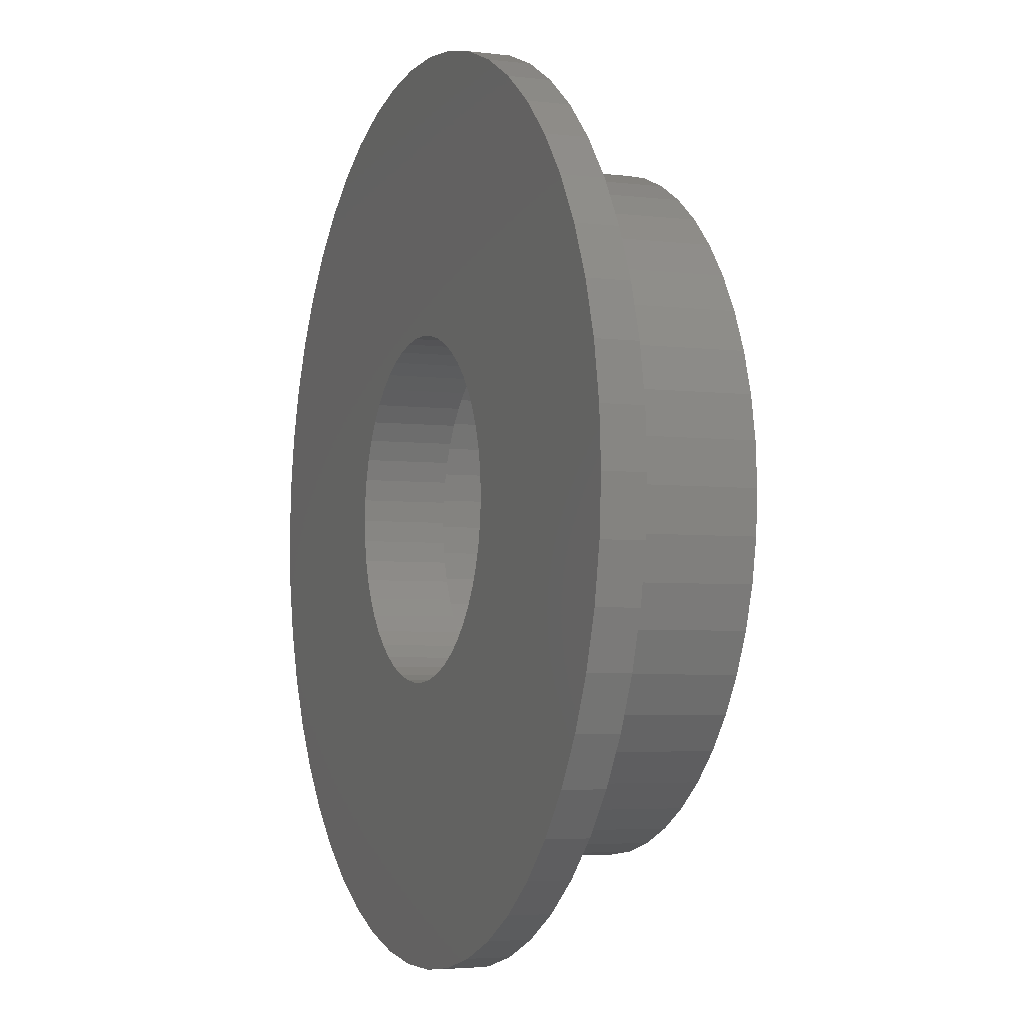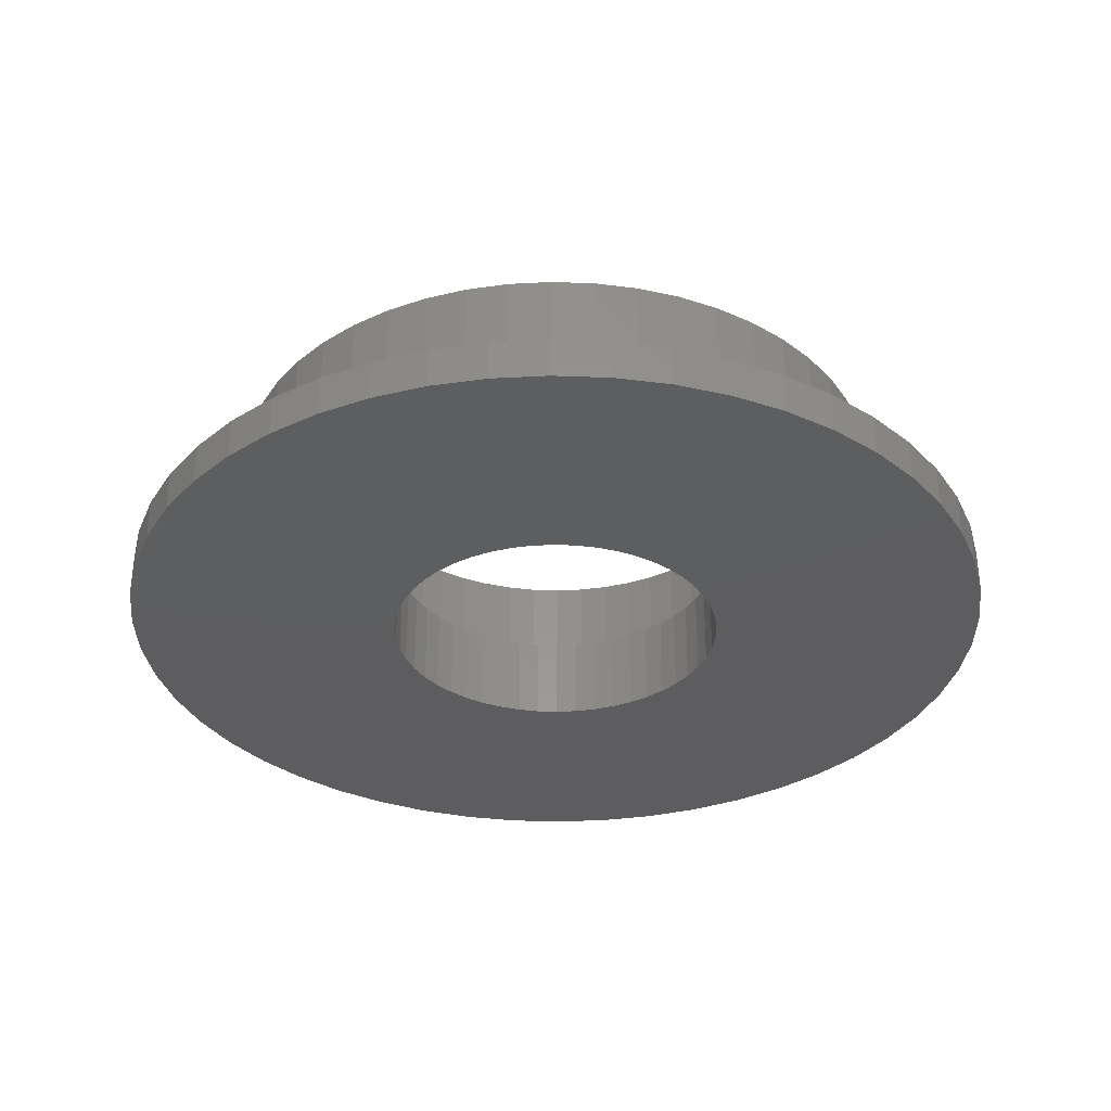
<metadata>
{"format":"stl","ext":"stl","renderer":"f3d","projection":"perspective","resolution":1024,"background":"white","views":[{"elev":-4.3,"azim":-111.6,"up":"+Y"},{"elev":-33.1,"azim":11.4,"up":"+Z"}]}
</metadata>
<code>
# stl→obj: 400 verts, 800 faces
v 7.8 0 4.5
v 7.738 0.9776 0.95
v 7.738 0.9776 4.5
v 7.8 0 0.95
v -7.8 0 0.95
v -7.738 0.9776 4.5
v -7.738 0.9776 0.95
v -7.8 0 4.5
v 0.4898 7.785 0.95
v -0.4898 7.785 4.5
v 0.4898 7.785 4.5
v -0.4898 7.785 0.95
v -0.4898 -7.785 0.95
v 0.4898 -7.785 4.5
v -0.4898 -7.785 4.5
v 0.4898 -7.785 0.95
v 5.686 -5.339 4.5
v 6.31 -4.585 0.95
v 6.31 -4.585 4.5
v 5.686 -5.339 0.95
v 5.686 5.339 0.95
v 4.972 6.01 4.5
v 5.686 5.339 4.5
v 4.972 6.01 0.95
v -4.972 6.01 0.95
v -5.686 5.339 4.5
v -4.972 6.01 4.5
v -5.686 5.339 0.95
v -2.41 7.418 0.95
v -3.321 7.058 4.5
v -2.41 7.418 4.5
v -3.321 7.058 0.95
v 7.252 2.871 4.5
v 6.835 3.758 0.95
v 6.835 3.758 4.5
v 7.252 2.871 0.95
v 3.321 7.058 0.95
v 2.41 7.418 4.5
v 3.321 7.058 4.5
v 2.41 7.418 0.95
v 1.462 7.662 4.5
v 1.462 7.662 0.95
v 4.179 6.586 0.95
v 4.179 6.586 4.5
v -7.252 2.871 0.95
v -6.835 3.758 4.5
v -6.835 3.758 0.95
v -7.252 2.871 4.5
v -6.31 4.585 0.95
v -6.31 4.585 4.5
v 5.2 0 4.5
v 5.159 0.6517 4.5
v 7.555 1.94 4.5
v 7.738 -0.9776 4.5
v 5.037 1.293 4.5
v 5.159 -0.6517 4.5
v 4.835 1.914 4.5
v 7.555 -1.94 4.5
v 4.557 2.505 4.5
v 6.31 4.585 4.5
v 5.037 -1.293 4.5
v 4.207 3.056 4.5
v 7.252 -2.871 4.5
v 4.835 -1.914 4.5
v 3.791 3.56 4.5
v 3.315 4.007 4.5
v 2.786 4.391 4.5
v 2.214 4.705 4.5
v 1.607 4.945 4.5
v 0.9744 5.108 4.5
v 0.3265 5.19 4.5
v -0.3265 5.19 4.5
v -0.9744 5.108 4.5
v -1.462 7.662 4.5
v -1.607 4.945 4.5
v -2.214 4.705 4.5
v -2.786 4.391 4.5
v -4.179 6.586 4.5
v -3.315 4.007 4.5
v -3.791 3.56 4.5
v -4.207 3.056 4.5
v -4.557 2.505 4.5
v -4.835 1.914 4.5
v 6.835 -3.758 4.5
v 4.557 -2.505 4.5
v 4.207 -3.056 4.5
v 3.791 -3.56 4.5
v 4.972 -6.01 4.5
v 3.315 -4.007 4.5
v 4.179 -6.586 4.5
v 2.786 -4.391 4.5
v 3.321 -7.058 4.5
v 2.214 -4.705 4.5
v 2.41 -7.418 4.5
v 1.607 -4.945 4.5
v 1.462 -7.662 4.5
v 0.9744 -5.108 4.5
v 0.3265 -5.19 4.5
v -0.3265 -5.19 4.5
v -0.9744 -5.108 4.5
v -1.462 -7.662 4.5
v -1.607 -4.945 4.5
v -2.41 -7.418 4.5
v -2.214 -4.705 4.5
v -3.321 -7.058 4.5
v -2.786 -4.391 4.5
v -4.179 -6.586 4.5
v -3.315 -4.007 4.5
v -4.972 -6.01 4.5
v -3.791 -3.56 4.5
v -5.686 -5.339 4.5
v -4.207 -3.056 4.5
v -6.31 -4.585 4.5
v -4.557 -2.505 4.5
v -6.835 -3.758 4.5
v -4.835 -1.914 4.5
v -7.252 -2.871 4.5
v -5.037 -1.293 4.5
v -7.555 -1.94 4.5
v -5.159 -0.6517 4.5
v -7.738 -0.9776 4.5
v -5.2 0 4.5
v -5.037 1.293 4.5
v -7.555 1.94 4.5
v -5.159 0.6517 4.5
v -1.462 7.662 0.95
v 3.9 0 0
v 10.2 0 0
v 10.12 -1.278 0
v 3.869 -0.4888 0
v 9.88 -2.537 0
v 10.12 1.278 0
v 3.777 -0.9699 0
v 9.484 -3.755 0
v 3.869 0.4888 0
v 3.626 -1.436 0
v 8.938 -4.914 0
v 9.88 2.537 0
v 3.418 -1.879 0
v 8.252 -5.995 0
v 3.777 0.9699 0
v 3.155 -2.292 0
v 7.435 -6.982 0
v 9.484 3.755 0
v 2.843 -2.67 0
v 6.502 -7.859 0
v 3.626 1.436 0
v 2.486 -3.005 0
v 5.465 -8.612 0
v 8.938 4.914 0
v 2.09 -3.293 0
v 4.343 -9.229 0
v 3.418 1.879 0
v 8.252 5.995 0
v 1.661 -3.529 0
v 3.152 -9.701 0
v 1.205 -3.709 0
v 1.911 -10.02 0
v 0.7308 -3.831 0
v 0.6405 -10.18 0
v 0.2449 -3.892 0
v -0.2449 -3.892 0
v -0.6405 -10.18 0
v -0.7308 -3.831 0
v -1.911 -10.02 0
v -1.205 -3.709 0
v -3.152 -9.701 0
v -1.661 -3.529 0
v -4.343 -9.229 0
v -2.09 -3.293 0
v -5.465 -8.612 0
v -2.486 -3.005 0
v -6.502 -7.859 0
v -2.843 -2.67 0
v -7.435 -6.982 0
v -3.155 -2.292 0
v -8.252 -5.995 0
v -3.418 -1.879 0
v 3.155 2.292 0
v 7.435 6.982 0
v 2.843 2.67 0
v 6.502 7.859 0
v 2.486 3.005 0
v 5.465 8.612 0
v 2.09 3.293 0
v 4.343 9.229 0
v 1.661 3.529 0
v 3.152 9.701 0
v 1.205 3.709 0
v 1.911 10.02 0
v 0.7308 3.831 0
v 0.6405 10.18 0
v 0.2449 3.892 0
v -0.2449 3.892 0
v -0.6405 10.18 0
v -0.7308 3.831 0
v -1.911 10.02 0
v -1.205 3.709 0
v -3.152 9.701 0
v -1.661 3.529 0
v -4.343 9.229 0
v -2.09 3.293 0
v -5.465 8.612 0
v -2.486 3.005 0
v -6.502 7.859 0
v -2.843 2.67 0
v -7.435 6.982 0
v -3.155 2.292 0
v -8.252 5.995 0
v -3.418 1.879 0
v -8.938 4.914 0
v -3.626 1.436 0
v -9.484 3.755 0
v -3.777 0.9699 0
v -9.88 2.537 0
v -3.869 0.4888 0
v -10.12 1.278 0
v -3.9 0 0
v -8.938 -4.914 0
v -3.626 -1.436 0
v -9.484 -3.755 0
v -3.777 -0.9699 0
v -9.88 -2.537 0
v -3.869 -0.4888 0
v -10.12 -1.278 0
v -10.2 0 0
v 1.462 -7.662 0.95
v 7.555 1.94 0.95
v 6.31 4.585 0.95
v -7.555 1.94 0.95
v -4.179 6.586 0.95
v 7.738 -0.9776 0.95
v -5.686 -5.339 0.95
v -4.972 -6.01 0.95
v -6.835 -3.758 0.95
v -7.252 -2.871 0.95
v -6.31 -4.585 0.95
v 3.321 -7.058 0.95
v 4.179 -6.586 0.95
v 7.555 -1.94 0.95
v 7.252 -2.871 0.95
v -7.555 -1.94 0.95
v -7.738 -0.9776 0.95
v 4.972 -6.01 0.95
v 2.41 -7.418 0.95
v 6.835 -3.758 0.95
v -1.462 -7.662 0.95
v -3.321 -7.058 0.95
v -2.41 -7.418 0.95
v -4.179 -6.586 0.95
v 10.2 0 0.95
v 10.12 1.278 0.95
v -10.12 1.278 0.95
v -10.2 0 0.95
v -0.6405 10.18 0.95
v 0.6405 10.18 0.95
v 0.6405 -10.18 0.95
v -0.6405 -10.18 0.95
v 7.435 -6.982 0.95
v 8.252 -5.995 0.95
v 6.502 7.859 0.95
v 7.435 6.982 0.95
v -7.435 6.982 0.95
v -6.502 7.859 0.95
v -4.343 9.229 0.95
v -3.152 9.701 0.95
v 9.484 3.755 0.95
v 8.938 4.914 0.95
v 8.252 5.995 0.95
v 3.152 9.701 0.95
v 4.343 9.229 0.95
v 5.465 8.612 0.95
v -8.938 4.914 0.95
v -9.484 3.755 0.95
v -8.252 5.995 0.95
v -9.88 2.537 0.95
v -1.911 10.02 0.95
v 9.88 -2.537 0.95
v 10.12 -1.278 0.95
v 4.343 -9.229 0.95
v 3.152 -9.701 0.95
v 9.88 2.537 0.95
v 1.911 10.02 0.95
v 9.484 -3.755 0.95
v -5.465 8.612 0.95
v 8.938 -4.914 0.95
v 6.502 -7.859 0.95
v 5.465 -8.612 0.95
v 1.911 -10.02 0.95
v -1.911 -10.02 0.95
v -3.152 -9.701 0.95
v -4.343 -9.229 0.95
v -5.465 -8.612 0.95
v -6.502 -7.859 0.95
v -7.435 -6.982 0.95
v -8.252 -5.995 0.95
v -8.938 -4.914 0.95
v -9.484 -3.755 0.95
v -9.88 -2.537 0.95
v -10.12 -1.278 0.95
v 5.2 0 2
v 5.159 0.6517 2
v -5.159 0.6517 2
v -5.2 0 2
v -0.3265 5.19 2
v 0.3265 5.19 2
v 0.3265 -5.19 2
v -0.3265 -5.19 2
v 3.315 4.007 2
v 3.791 3.56 2
v -3.791 3.56 2
v -3.315 4.007 2
v -2.214 4.705 2
v -1.607 4.945 2
v 4.835 1.914 2
v 4.557 2.505 2
v 4.207 3.056 2
v 1.607 4.945 2
v 2.214 4.705 2
v 2.786 4.391 2
v -4.557 2.505 2
v -4.835 1.914 2
v -4.207 3.056 2
v -5.037 1.293 2
v -2.786 4.391 2
v -0.9744 5.108 2
v 0.9744 -5.108 2
v 2.214 -4.705 2
v 1.607 -4.945 2
v 5.037 1.293 2
v 0.9744 5.108 2
v 5.159 -0.6517 2
v 3.791 -3.56 2
v 4.207 -3.056 2
v 4.835 -1.914 2
v 5.037 -1.293 2
v -3.315 -4.007 2
v -3.791 -3.56 2
v -4.835 -1.914 2
v -4.557 -2.505 2
v -4.207 -3.056 2
v 3.9 0 2
v 3.869 0.4888 2
v 3.777 0.9699 2
v 3.869 -0.4888 2
v 3.626 1.436 2
v 3.418 1.879 2
v 3.777 -0.9699 2
v 3.155 2.292 2
v 2.843 2.67 2
v 2.486 3.005 2
v 2.09 3.293 2
v 1.661 3.529 2
v 1.205 3.709 2
v 0.7308 3.831 2
v 0.2449 3.892 2
v -0.2449 3.892 2
v -0.7308 3.831 2
v -1.205 3.709 2
v -1.661 3.529 2
v -2.09 3.293 2
v -2.486 3.005 2
v -2.843 2.67 2
v -3.155 2.292 2
v -3.418 1.879 2
v -3.626 1.436 2
v -3.777 0.9699 2
v 3.626 -1.436 2
v 4.557 -2.505 2
v 3.418 -1.879 2
v 3.155 -2.292 2
v 2.843 -2.67 2
v 3.315 -4.007 2
v 2.486 -3.005 2
v 2.786 -4.391 2
v 2.09 -3.293 2
v 1.661 -3.529 2
v 1.205 -3.709 2
v 0.7308 -3.831 2
v 0.2449 -3.892 2
v -0.2449 -3.892 2
v -0.7308 -3.831 2
v -0.9744 -5.108 2
v -1.205 -3.709 2
v -1.607 -4.945 2
v -1.661 -3.529 2
v -2.214 -4.705 2
v -2.09 -3.293 2
v -2.786 -4.391 2
v -2.486 -3.005 2
v -2.843 -2.67 2
v -3.155 -2.292 2
v -3.418 -1.879 2
v -3.626 -1.436 2
v -3.777 -0.9699 2
v -5.037 -1.293 2
v -3.869 -0.4888 2
v -5.159 -0.6517 2
v -3.9 0 2
v -3.869 0.4888 2
f 1 2 3
f 2 1 4
f 5 6 7
f 6 5 8
f 9 10 11
f 10 9 12
f 13 14 15
f 14 13 16
f 17 18 19
f 18 17 20
f 21 22 23
f 22 21 24
f 25 26 27
f 26 25 28
f 29 30 31
f 30 29 32
f 33 34 35
f 34 33 36
f 37 38 39
f 38 37 40
f 40 41 38
f 41 40 42
f 43 39 44
f 39 43 37
f 45 46 47
f 46 45 48
f 49 26 28
f 26 49 50
f 51 1 3
f 52 3 53
f 1 51 54
f 55 53 33
f 56 54 51
f 57 33 35
f 54 56 58
f 59 35 60
f 61 58 56
f 62 60 23
f 58 61 63
f 64 63 61
f 3 52 51
f 53 55 52
f 65 23 22
f 33 57 55
f 35 59 57
f 60 62 59
f 66 22 44
f 23 65 62
f 67 44 39
f 22 66 65
f 44 67 66
f 68 39 38
f 39 68 67
f 38 69 68
f 41 69 38
f 41 70 69
f 11 70 41
f 11 71 70
f 11 72 71
f 10 72 11
f 10 73 72
f 74 73 10
f 74 75 73
f 31 75 74
f 75 31 76
f 30 76 31
f 76 30 77
f 78 77 30
f 77 78 79
f 27 79 78
f 79 27 80
f 26 80 27
f 80 26 81
f 50 81 26
f 81 50 82
f 46 82 50
f 82 46 83
f 48 83 46
f 63 64 84
f 85 84 64
f 84 85 19
f 86 19 85
f 19 86 17
f 87 17 86
f 17 87 88
f 89 88 87
f 88 89 90
f 91 90 89
f 90 91 92
f 93 92 91
f 92 93 94
f 95 94 93
f 95 96 94
f 97 96 95
f 97 14 96
f 98 14 97
f 99 14 98
f 99 15 14
f 100 15 99
f 100 101 15
f 102 101 100
f 103 102 104
f 102 103 101
f 105 104 106
f 107 106 108
f 104 105 103
f 109 108 110
f 106 107 105
f 111 110 112
f 113 112 114
f 115 114 116
f 108 109 107
f 117 116 118
f 119 118 120
f 121 120 122
f 83 48 123
f 110 111 109
f 124 123 48
f 112 113 111
f 123 124 125
f 114 115 113
f 6 125 124
f 116 117 115
f 125 6 122
f 118 119 117
f 8 122 6
f 120 121 119
f 122 8 121
f 12 74 10
f 74 12 126
f 127 128 129
f 130 129 131
f 128 127 132
f 133 131 134
f 135 132 127
f 136 134 137
f 132 135 138
f 139 137 140
f 141 138 135
f 142 140 143
f 138 141 144
f 145 143 146
f 147 144 141
f 148 146 149
f 144 147 150
f 151 149 152
f 153 150 147
f 150 153 154
f 129 130 127
f 131 133 130
f 134 136 133
f 137 139 136
f 140 142 139
f 155 152 156
f 143 145 142
f 146 148 145
f 149 151 148
f 157 156 158
f 152 155 151
f 156 157 155
f 158 159 157
f 160 159 158
f 160 161 159
f 160 162 161
f 163 162 160
f 163 164 162
f 165 164 163
f 164 165 166
f 167 166 165
f 166 167 168
f 169 168 167
f 168 169 170
f 171 170 169
f 170 171 172
f 173 172 171
f 172 173 174
f 175 174 173
f 174 175 176
f 176 177 178
f 177 176 175
f 179 154 153
f 154 179 180
f 181 180 179
f 180 181 182
f 183 182 181
f 182 183 184
f 185 184 183
f 184 185 186
f 187 186 185
f 186 187 188
f 189 188 187
f 188 189 190
f 191 190 189
f 191 192 190
f 193 192 191
f 194 192 193
f 194 195 192
f 196 195 194
f 197 196 198
f 199 198 200
f 196 197 195
f 201 200 202
f 203 202 204
f 205 204 206
f 198 199 197
f 207 206 208
f 209 208 210
f 211 210 212
f 213 212 214
f 215 214 216
f 200 201 199
f 217 216 218
f 219 178 177
f 178 219 220
f 202 203 201
f 221 220 219
f 204 205 203
f 220 221 222
f 206 207 205
f 223 222 221
f 208 209 207
f 222 223 224
f 210 211 209
f 225 224 223
f 212 213 211
f 224 225 218
f 214 215 213
f 226 218 225
f 216 217 215
f 218 226 217
f 16 96 14
f 96 16 227
f 53 36 33
f 36 53 228
f 3 228 53
f 228 3 2
f 60 21 23
f 21 60 229
f 35 229 60
f 229 35 34
f 42 11 41
f 11 42 9
f 24 44 22
f 44 24 43
f 47 50 49
f 50 47 46
f 230 48 45
f 48 230 124
f 7 124 230
f 124 7 6
f 32 78 30
f 78 32 231
f 231 27 78
f 27 231 25
f 126 31 74
f 31 126 29
f 54 4 1
f 4 54 232
f 233 109 111
f 109 233 234
f 235 117 236
f 117 235 115
f 233 113 237
f 113 233 111
f 238 90 92
f 90 238 239
f 63 240 58
f 240 63 241
f 242 121 243
f 121 242 119
f 243 8 5
f 8 243 121
f 236 119 242
f 119 236 117
f 244 17 88
f 17 244 20
f 245 92 94
f 92 245 238
f 227 94 96
f 94 227 245
f 19 246 84
f 246 19 18
f 58 232 54
f 232 58 240
f 247 15 101
f 15 247 13
f 248 103 105
f 103 248 249
f 234 107 109
f 107 234 250
f 237 115 235
f 115 237 113
f 239 88 90
f 88 239 244
f 84 241 63
f 241 84 246
f 249 101 103
f 101 249 247
f 250 105 107
f 105 250 248
f 251 132 252
f 132 251 128
f 226 253 217
f 253 226 254
f 192 255 256
f 255 192 195
f 163 257 258
f 257 163 160
f 259 140 260
f 140 259 143
f 180 261 262
f 261 180 182
f 205 263 264
f 263 205 207
f 199 265 266
f 265 199 201
f 267 150 268
f 150 267 144
f 268 154 269
f 154 268 150
f 186 270 271
f 270 186 188
f 182 272 261
f 272 182 184
f 213 273 211
f 273 213 274
f 209 263 207
f 263 209 275
f 215 274 213
f 274 215 276
f 197 266 277
f 266 197 199
f 278 129 279
f 129 278 131
f 156 280 281
f 280 156 152
f 282 144 267
f 144 282 138
f 252 138 282
f 138 252 132
f 269 180 262
f 180 269 154
f 188 283 270
f 283 188 190
f 190 256 283
f 256 190 192
f 184 271 272
f 271 184 186
f 211 275 209
f 275 211 273
f 217 276 215
f 276 217 253
f 4 251 252
f 2 252 282
f 251 4 279
f 228 282 267
f 232 279 4
f 36 267 268
f 279 232 278
f 34 268 269
f 240 278 232
f 278 240 284
f 252 2 4
f 282 228 2
f 229 269 262
f 267 36 228
f 268 34 36
f 21 262 261
f 269 229 34
f 262 21 229
f 24 261 272
f 261 24 21
f 43 272 271
f 272 43 24
f 271 37 43
f 270 37 271
f 270 40 37
f 283 40 270
f 283 42 40
f 256 42 283
f 256 9 42
f 256 12 9
f 255 12 256
f 255 126 12
f 277 126 255
f 277 29 126
f 266 29 277
f 266 32 29
f 265 32 266
f 32 265 231
f 285 231 265
f 231 285 25
f 264 25 285
f 25 264 28
f 263 28 264
f 28 263 49
f 275 49 263
f 49 275 47
f 273 47 275
f 47 273 45
f 274 45 273
f 45 274 230
f 241 284 240
f 284 241 286
f 246 286 241
f 286 246 260
f 18 260 246
f 260 18 259
f 20 259 18
f 259 20 287
f 244 287 20
f 287 244 288
f 239 288 244
f 288 239 280
f 238 280 239
f 238 281 280
f 245 281 238
f 245 289 281
f 227 289 245
f 227 257 289
f 16 257 227
f 13 257 16
f 13 258 257
f 247 258 13
f 247 290 258
f 249 290 247
f 249 291 290
f 248 291 249
f 292 248 250
f 248 292 291
f 293 250 234
f 250 293 292
f 294 234 233
f 295 233 237
f 234 294 293
f 296 237 235
f 297 235 236
f 233 295 294
f 298 236 242
f 299 242 243
f 300 243 5
f 276 230 274
f 237 296 295
f 230 276 7
f 235 297 296
f 253 7 276
f 236 298 297
f 7 253 5
f 242 299 298
f 254 5 253
f 243 300 299
f 5 254 300
f 201 285 265
f 285 201 203
f 203 264 285
f 264 203 205
f 195 277 255
f 277 195 197
f 279 128 251
f 128 279 129
f 284 131 278
f 131 284 134
f 219 298 221
f 298 219 297
f 149 287 288
f 287 149 146
f 260 137 286
f 137 260 140
f 221 299 223
f 299 221 298
f 146 259 287
f 259 146 143
f 152 288 280
f 288 152 149
f 286 134 284
f 134 286 137
f 169 291 292
f 291 169 167
f 173 293 294
f 293 173 171
f 167 290 291
f 290 167 165
f 175 296 177
f 296 175 295
f 175 294 295
f 294 175 173
f 223 300 225
f 300 223 299
f 225 254 226
f 254 225 300
f 158 281 289
f 281 158 156
f 160 289 257
f 289 160 158
f 171 292 293
f 292 171 169
f 165 258 290
f 258 165 163
f 177 297 219
f 297 177 296
f 301 52 302
f 52 301 51
f 122 303 125
f 303 122 304
f 305 71 72
f 71 305 306
f 307 99 98
f 99 307 308
f 309 65 66
f 65 309 310
f 311 79 80
f 79 311 312
f 313 75 76
f 75 313 314
f 315 59 316
f 59 315 57
f 316 62 317
f 62 316 59
f 318 68 69
f 68 318 319
f 320 66 67
f 66 320 309
f 83 321 82
f 321 83 322
f 81 311 80
f 311 81 323
f 123 322 83
f 322 123 324
f 325 76 77
f 76 325 313
f 314 73 75
f 73 314 326
f 327 98 97
f 98 327 307
f 328 95 93
f 95 328 329
f 330 57 315
f 57 330 55
f 302 55 330
f 55 302 52
f 317 65 310
f 65 317 62
f 331 69 70
f 69 331 318
f 306 70 71
f 70 306 331
f 319 67 68
f 67 319 320
f 82 323 81
f 323 82 321
f 125 324 123
f 324 125 303
f 312 77 79
f 77 312 325
f 326 72 73
f 72 326 305
f 332 51 301
f 51 332 56
f 333 86 334
f 86 333 87
f 335 61 336
f 61 335 64
f 336 56 332
f 56 336 61
f 337 110 108
f 110 337 338
f 114 339 116
f 339 114 340
f 110 341 112
f 341 110 338
f 342 301 302
f 343 302 330
f 301 342 332
f 344 330 315
f 345 332 342
f 346 315 316
f 332 345 336
f 347 316 317
f 348 336 345
f 336 348 335
f 302 343 342
f 349 317 310
f 330 344 343
f 315 346 344
f 316 347 346
f 350 310 309
f 317 349 347
f 310 350 349
f 351 309 320
f 309 351 350
f 352 320 319
f 320 352 351
f 319 353 352
f 318 353 319
f 318 354 353
f 331 354 318
f 331 355 354
f 306 355 331
f 306 356 355
f 306 357 356
f 305 357 306
f 305 358 357
f 326 358 305
f 326 359 358
f 314 359 326
f 314 360 359
f 313 360 314
f 360 313 361
f 325 361 313
f 361 325 362
f 312 362 325
f 362 312 363
f 311 363 312
f 363 311 364
f 323 364 311
f 364 323 365
f 321 365 323
f 365 321 366
f 322 366 321
f 366 322 367
f 368 335 348
f 335 368 369
f 370 369 368
f 369 370 334
f 371 334 370
f 334 371 333
f 372 333 371
f 333 372 373
f 374 373 372
f 373 374 375
f 376 375 374
f 375 376 328
f 377 328 376
f 377 329 328
f 378 329 377
f 378 327 329
f 379 327 378
f 379 307 327
f 380 307 379
f 381 307 380
f 381 308 307
f 382 308 381
f 382 383 308
f 384 383 382
f 384 385 383
f 386 385 384
f 387 386 388
f 386 387 385
f 389 388 390
f 388 389 387
f 337 390 391
f 338 391 392
f 390 337 389
f 341 392 393
f 340 393 394
f 339 394 395
f 391 338 337
f 396 395 397
f 398 397 399
f 324 367 322
f 392 341 338
f 367 324 400
f 393 340 341
f 303 400 324
f 394 339 340
f 400 303 399
f 395 396 339
f 304 399 303
f 397 398 396
f 399 304 398
f 375 93 91
f 93 375 328
f 334 85 369
f 85 334 86
f 116 396 118
f 396 116 339
f 329 97 95
f 97 329 327
f 369 64 335
f 64 369 85
f 308 100 99
f 100 308 383
f 385 104 102
f 104 385 387
f 383 102 100
f 102 383 385
f 112 340 114
f 340 112 341
f 118 398 120
f 398 118 396
f 120 304 122
f 304 120 398
f 333 89 87
f 89 333 373
f 373 91 89
f 91 373 375
f 387 106 104
f 106 387 389
f 389 108 106
f 108 389 337
f 127 343 135
f 343 127 342
f 399 216 400
f 216 399 218
f 194 356 357
f 356 194 193
f 161 381 380
f 381 161 162
f 183 350 351
f 350 183 181
f 206 362 363
f 362 206 204
f 200 359 360
f 359 200 198
f 147 347 153
f 347 147 346
f 189 353 354
f 353 189 187
f 191 354 355
f 354 191 189
f 187 352 353
f 352 187 185
f 366 210 365
f 210 366 212
f 365 208 364
f 208 365 210
f 204 361 362
f 361 204 202
f 196 357 358
f 357 196 194
f 159 380 379
f 380 159 161
f 141 346 147
f 346 141 344
f 135 344 141
f 344 135 343
f 179 350 181
f 350 179 349
f 153 349 179
f 349 153 347
f 193 355 356
f 355 193 191
f 185 351 352
f 351 185 183
f 367 212 366
f 212 367 214
f 400 214 367
f 214 400 216
f 202 360 361
f 360 202 200
f 198 358 359
f 358 198 196
f 130 342 127
f 342 130 345
f 145 374 372
f 374 145 148
f 139 368 136
f 368 139 370
f 393 220 394
f 220 393 178
f 397 218 399
f 218 397 224
f 155 378 377
f 378 155 157
f 364 206 363
f 206 364 208
f 136 348 133
f 348 136 368
f 133 345 130
f 345 133 348
f 151 377 376
f 377 151 155
f 145 371 142
f 371 145 372
f 395 224 397
f 224 395 222
f 394 222 395
f 222 394 220
f 157 379 378
f 379 157 159
f 148 376 374
f 376 148 151
f 142 370 139
f 370 142 371
f 172 391 390
f 391 172 174
f 164 384 382
f 384 164 166
f 391 176 392
f 176 391 174
f 392 178 393
f 178 392 176
f 162 382 381
f 382 162 164
f 170 390 388
f 390 170 172
f 166 386 384
f 386 166 168
f 168 388 386
f 388 168 170

</code>
